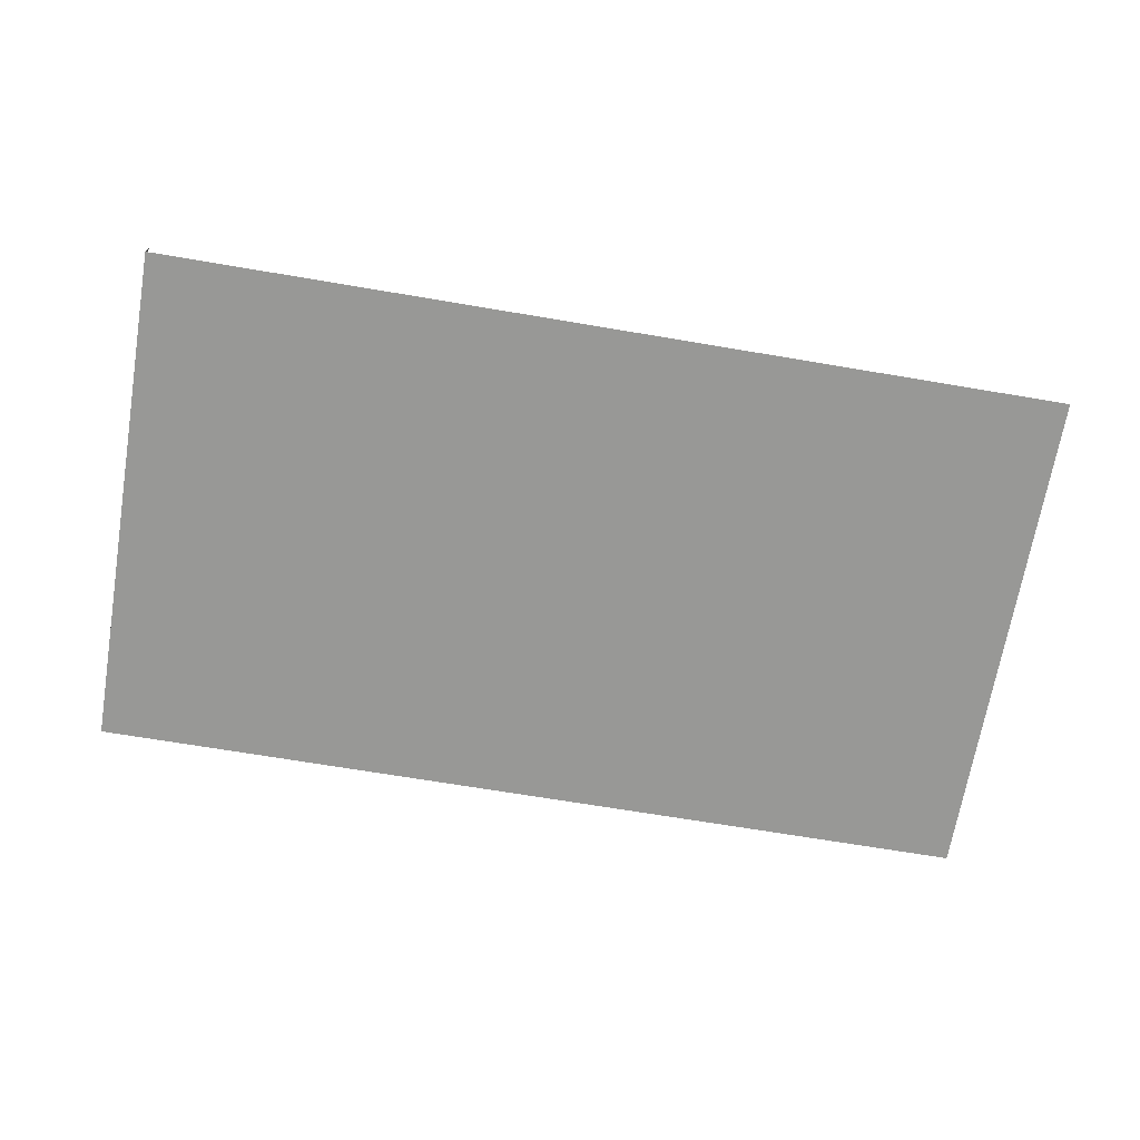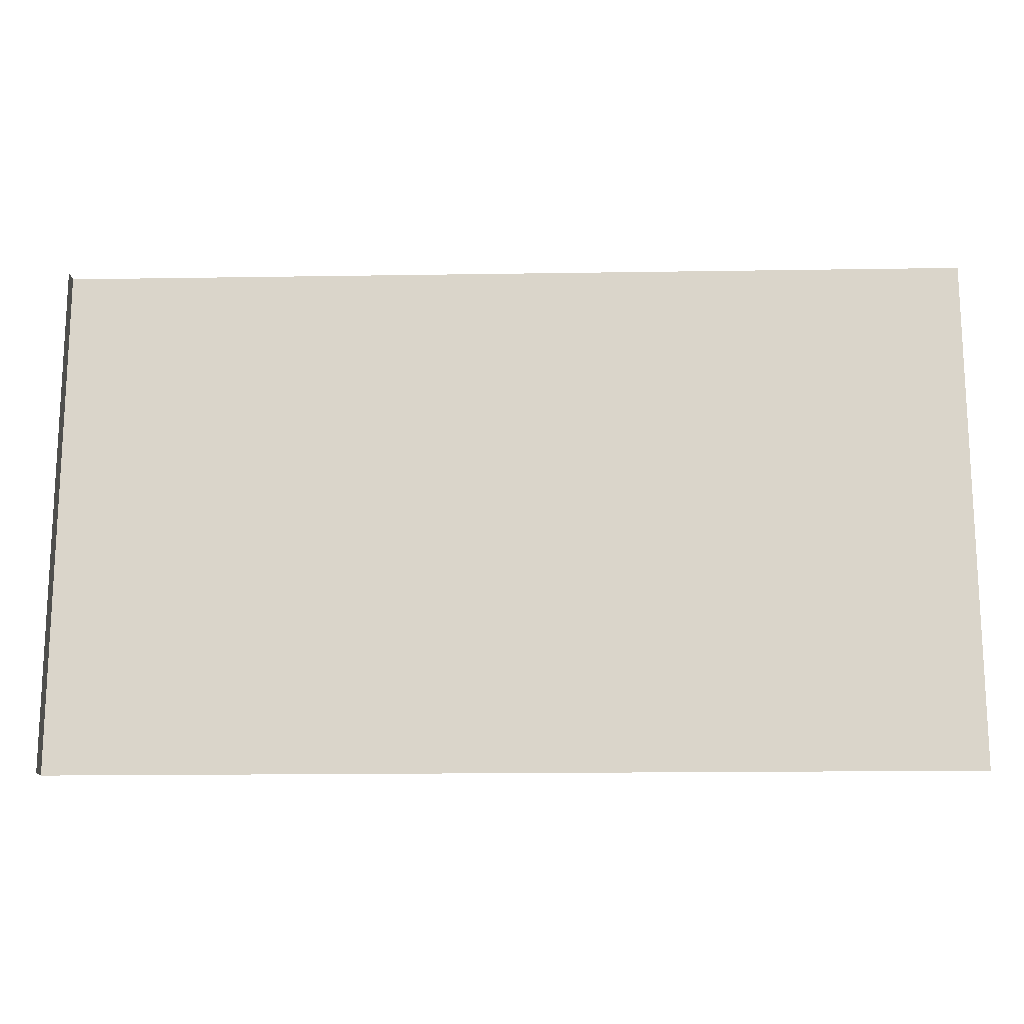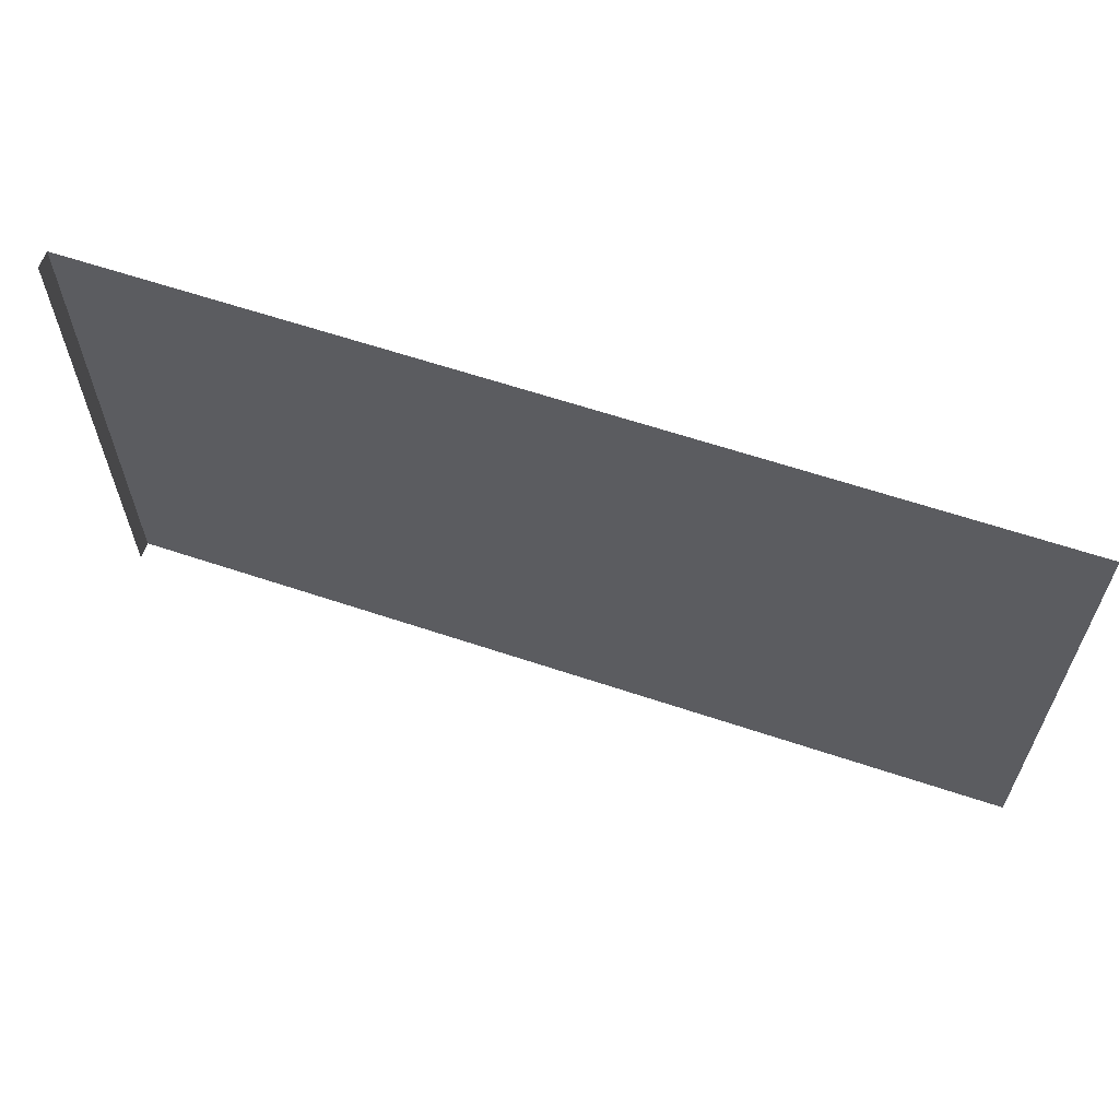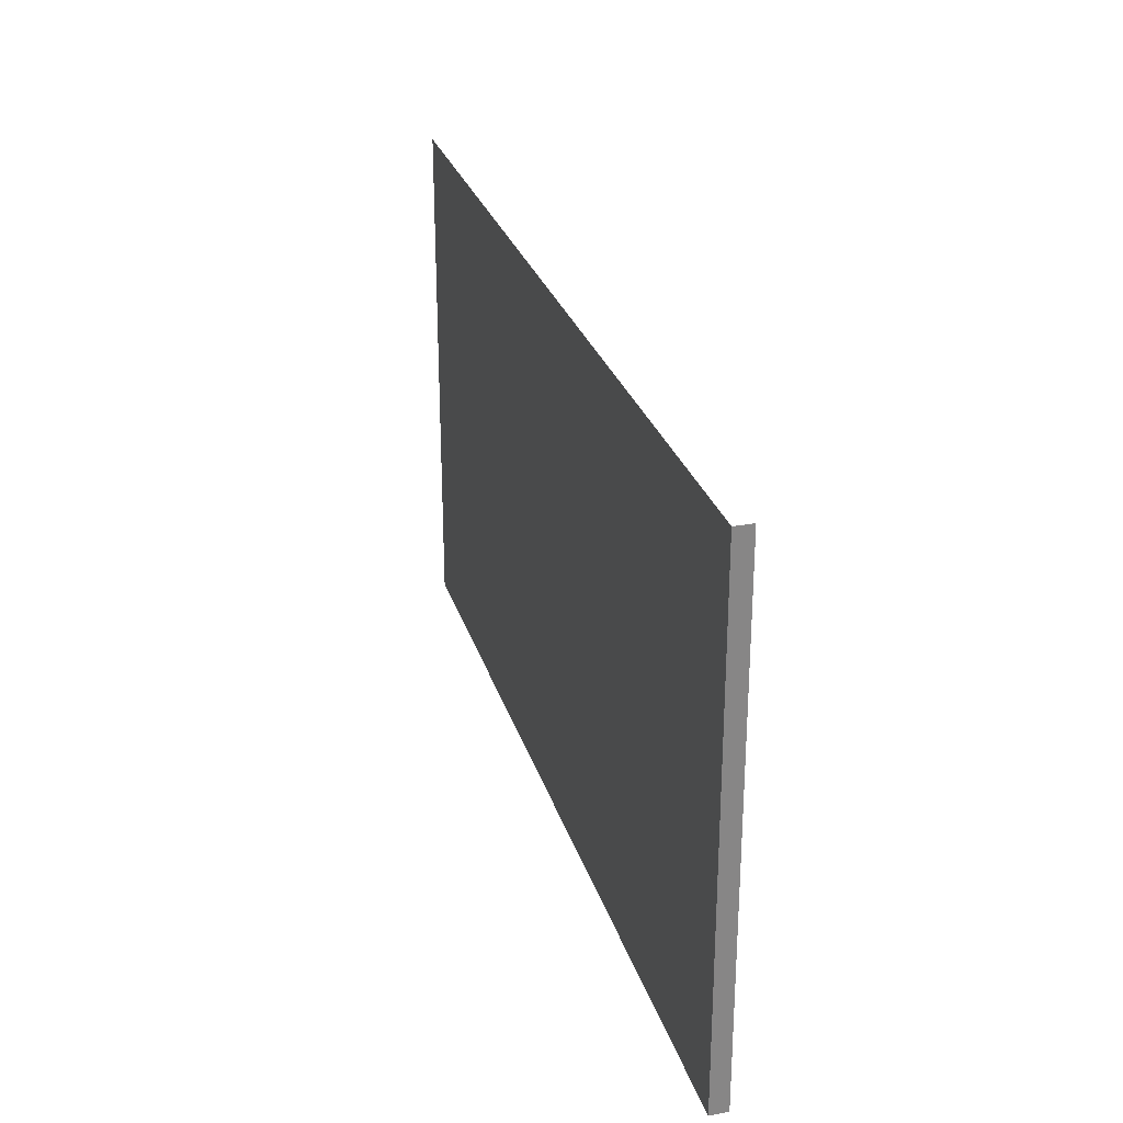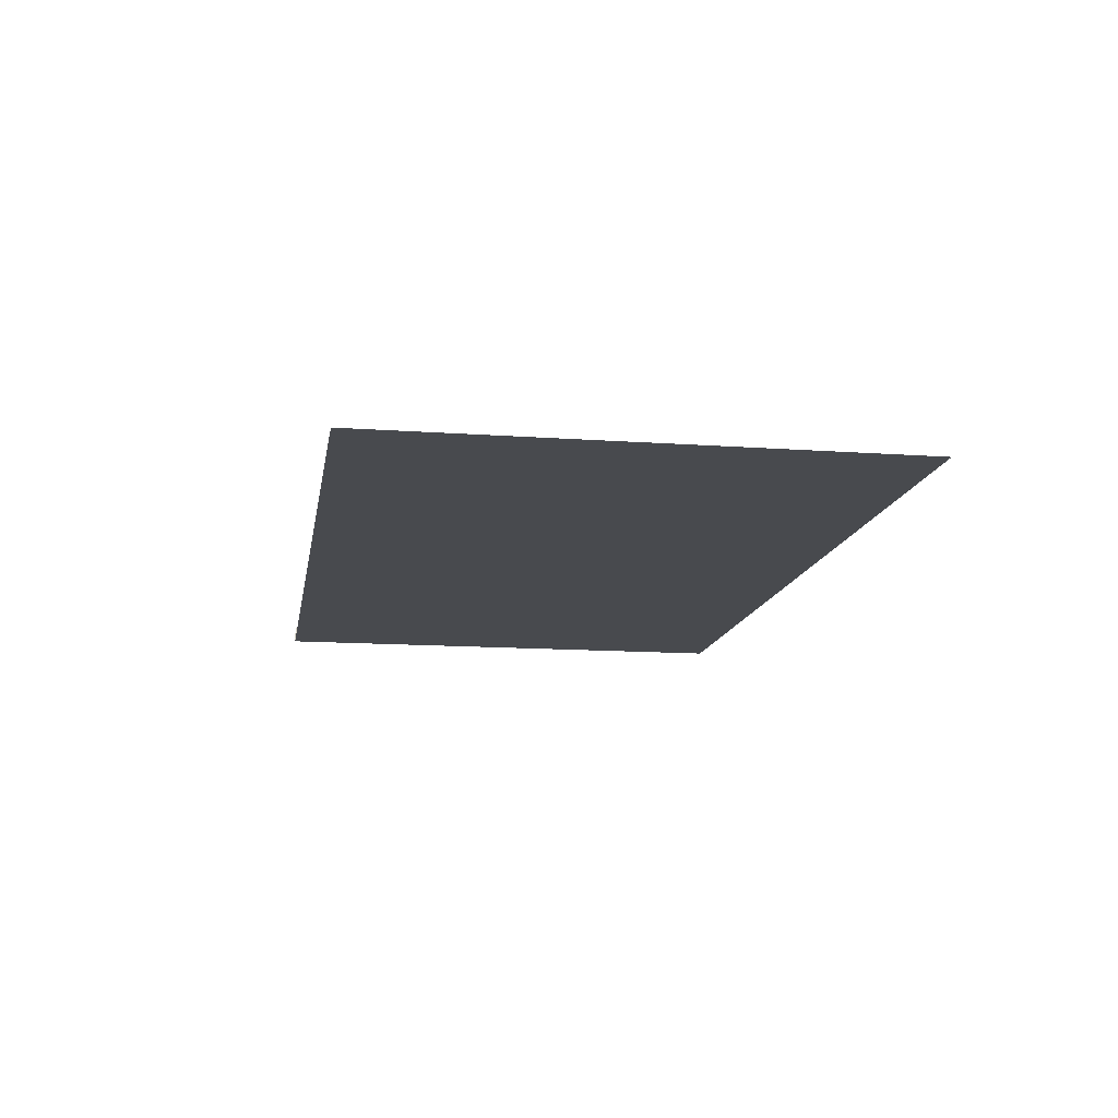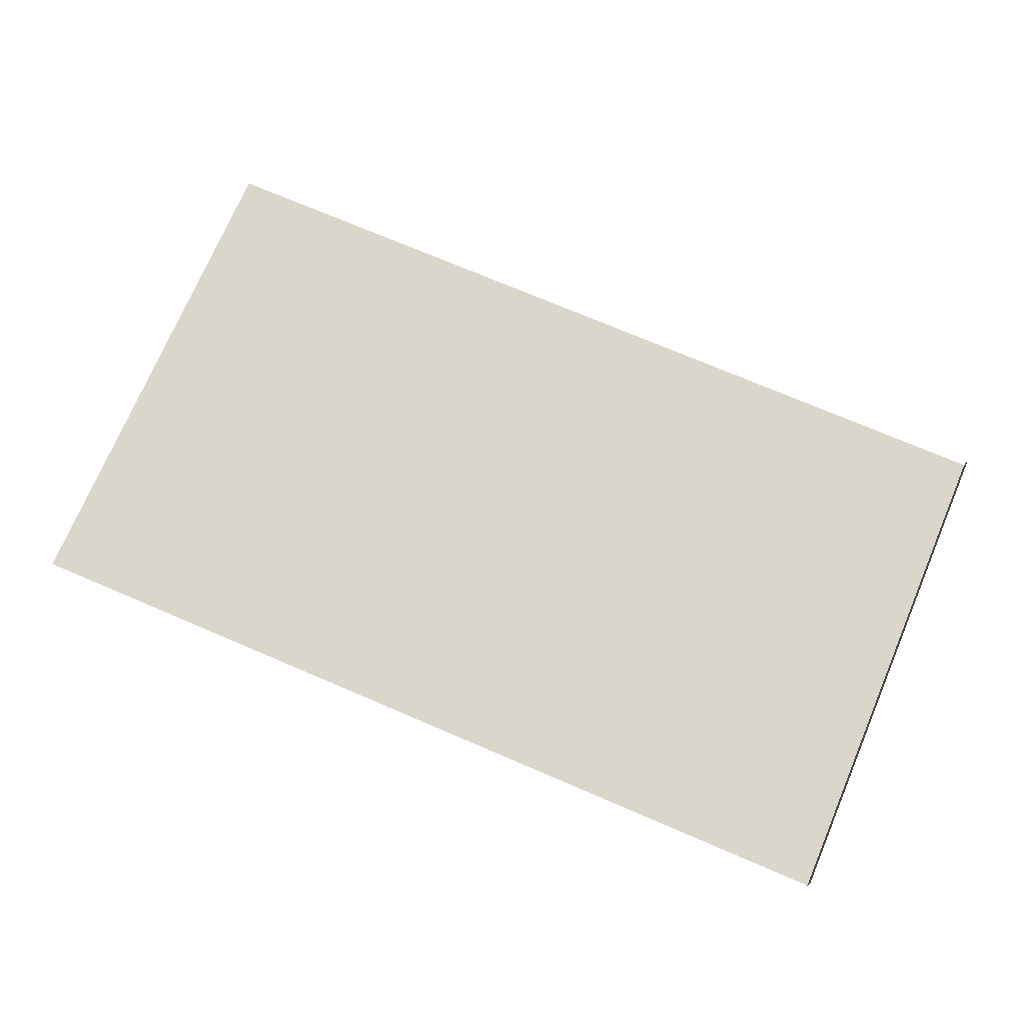
<metadata>
{"format":"obj","ext":"obj","renderer":"f3d","projection":"perspective","resolution":1024,"background":"white","views":[{"elev":-68.5,"azim":170.4,"up":"+Y"},{"elev":-16.3,"azim":-178.1,"up":"+Z"},{"elev":62.2,"azim":-161.2,"up":"+Z"},{"elev":27.7,"azim":74.3,"up":"+Z"},{"elev":-13.3,"azim":-99.3,"up":"+Y"},{"elev":73.6,"azim":23.1,"up":"+Y"}]}
</metadata>
<code>
v -0.001742 -0.1442 0.4227
v -0.001742 -0.1442 0.5661
v -0.001742 -0.1491 0.4227
v -0.001742 -0.1491 0.5661
v -0.2547 -0.1491 0.4227
v -0.2547 -0.1491 0.5661
f 2 1 4
f 3 4 1
f 4 3 5
f 6 4 5
f 4 1 2
f 1 4 3
f 5 3 4
f 5 4 6

</code>
